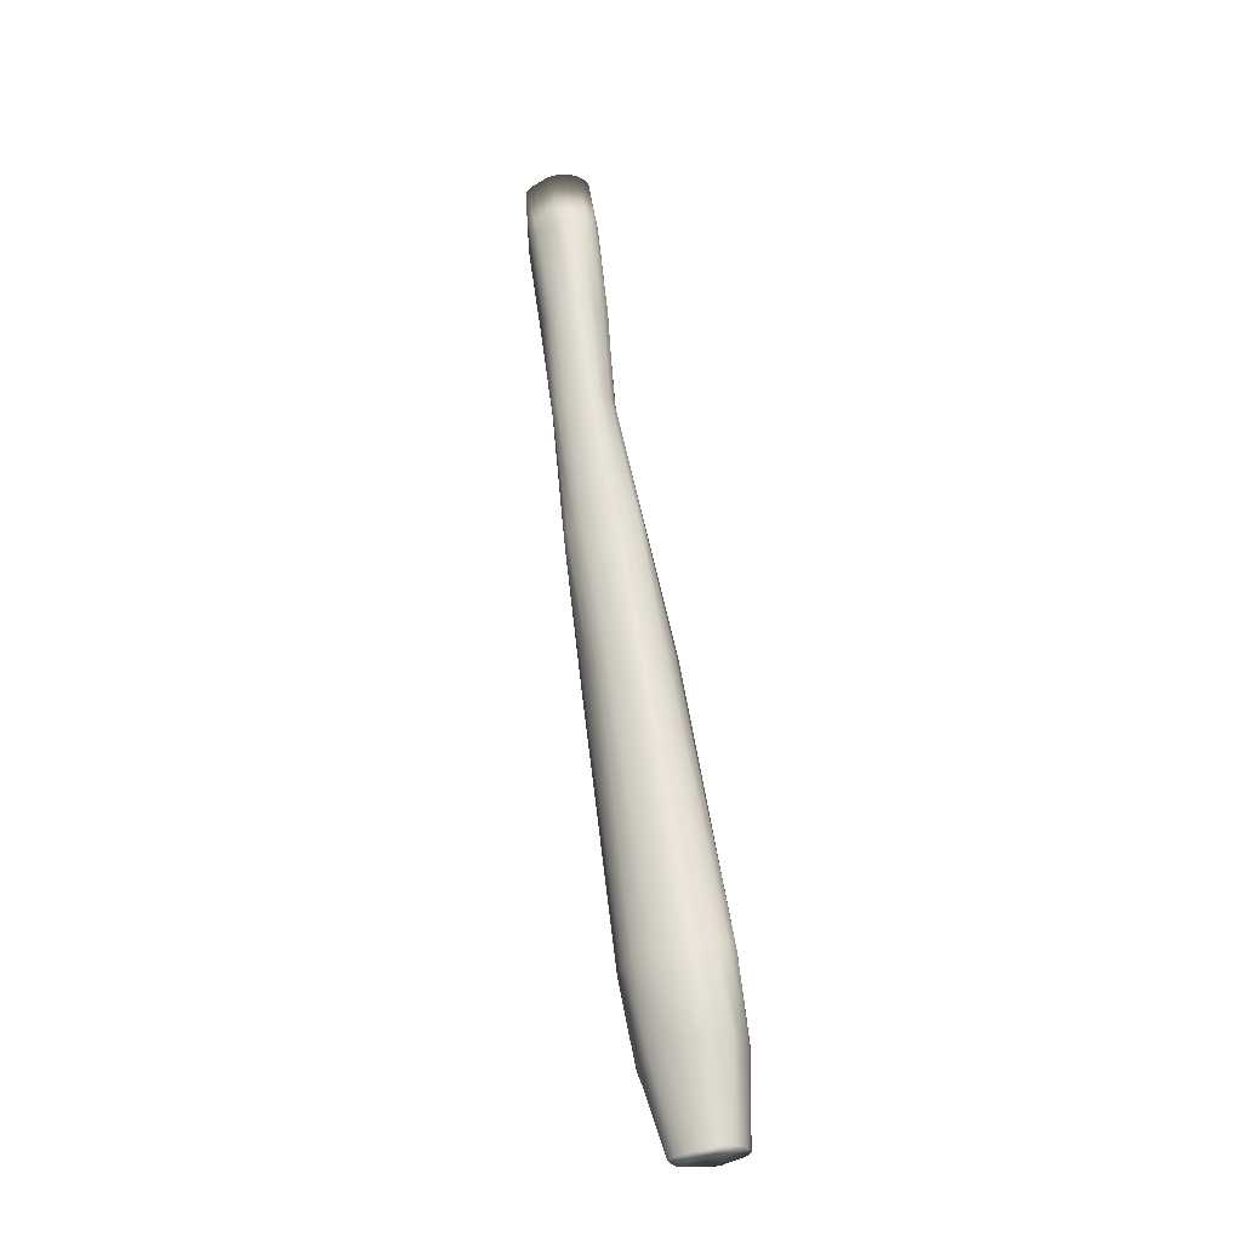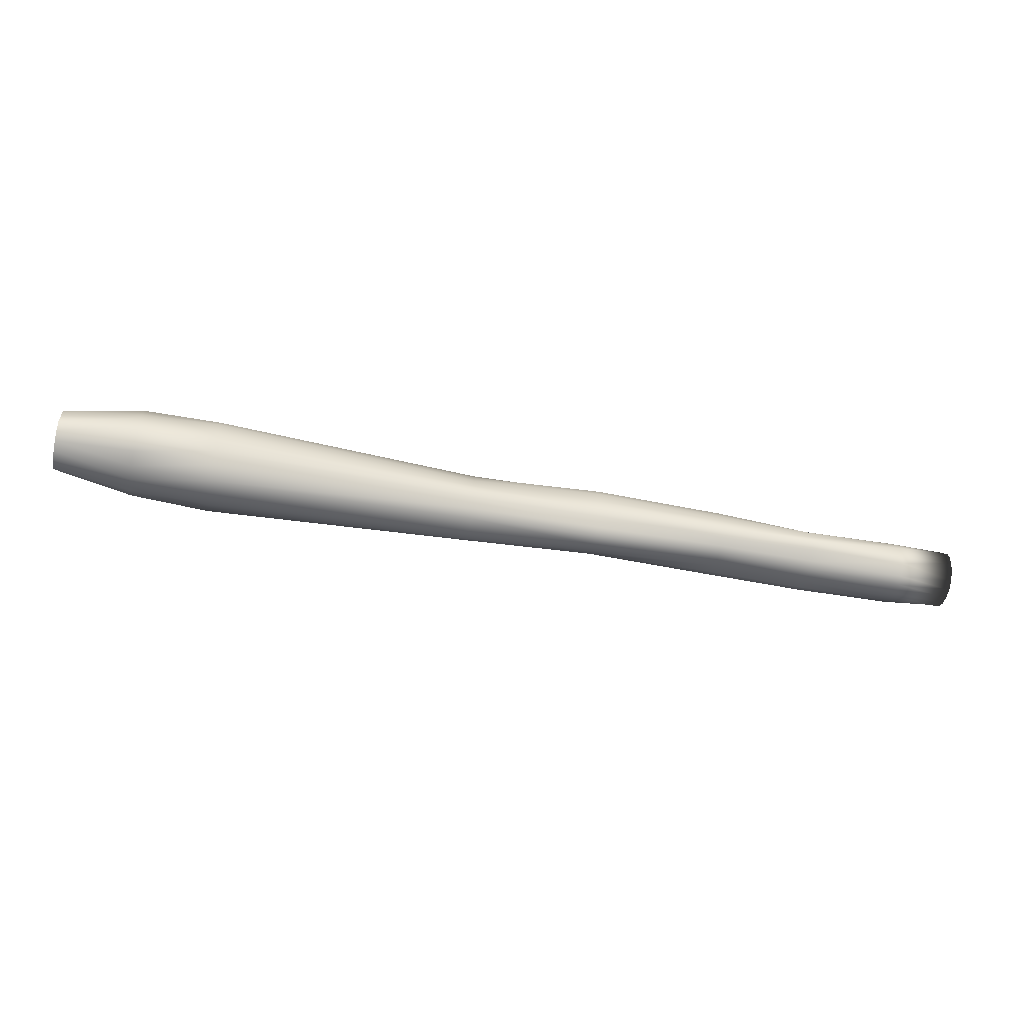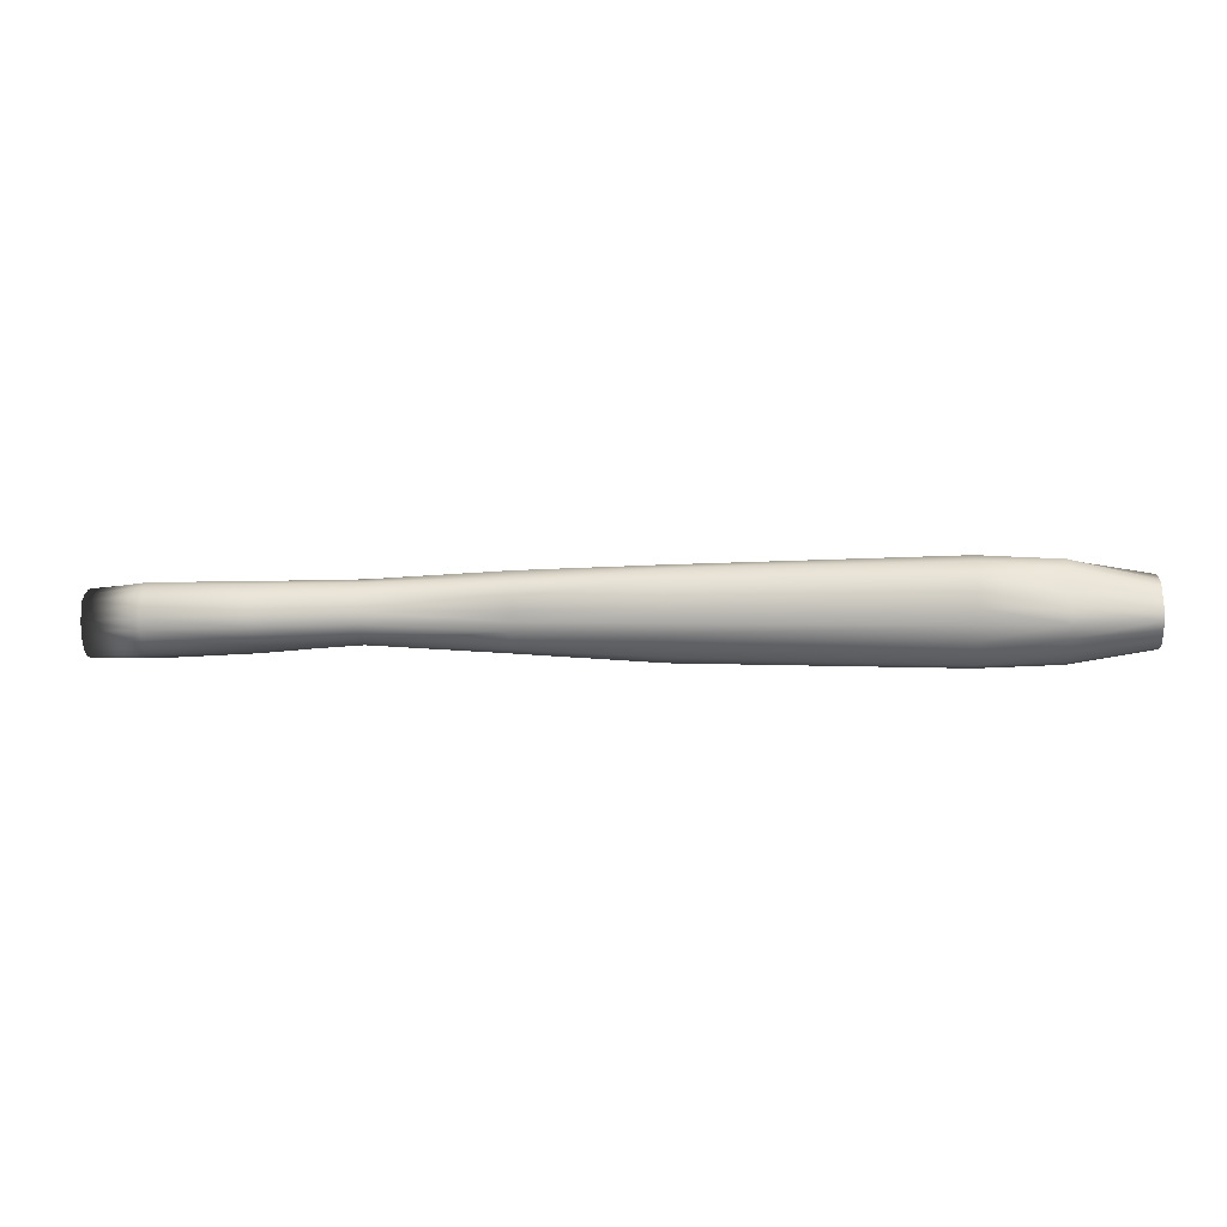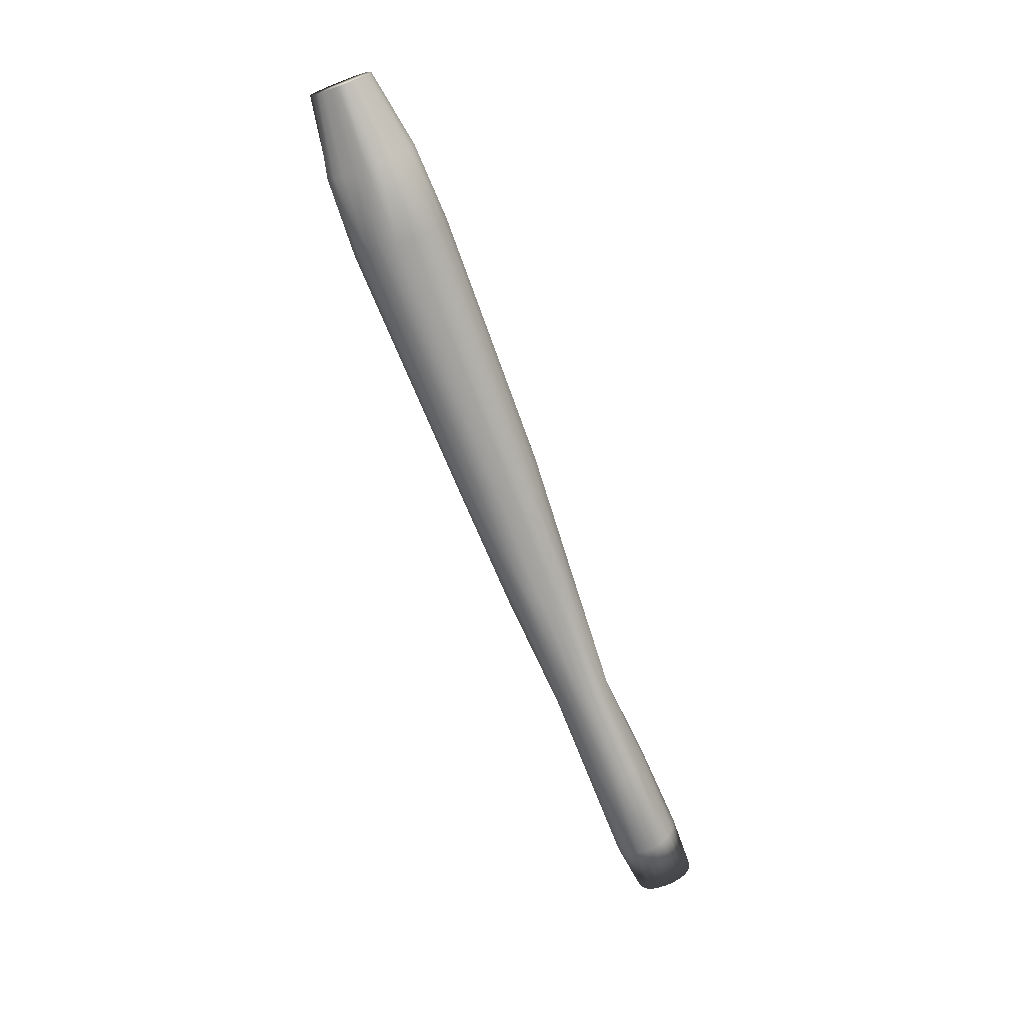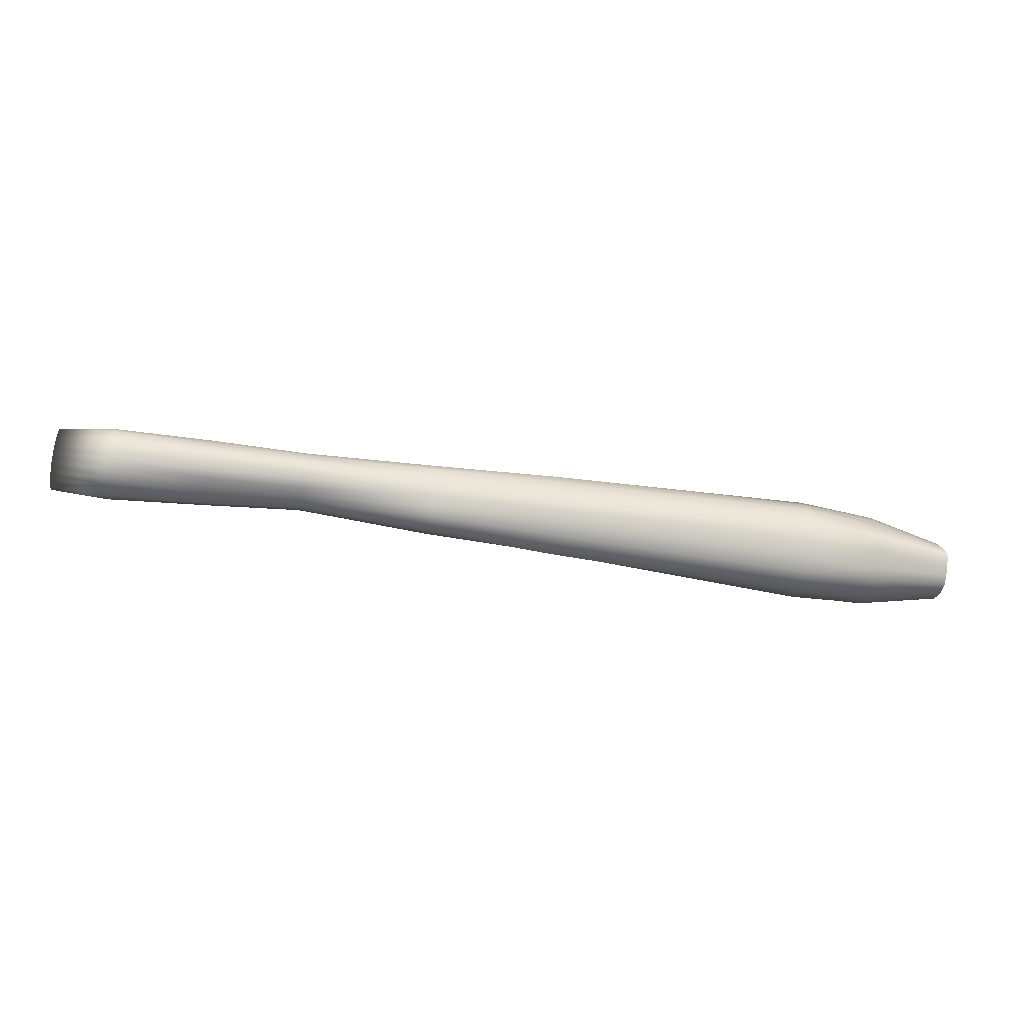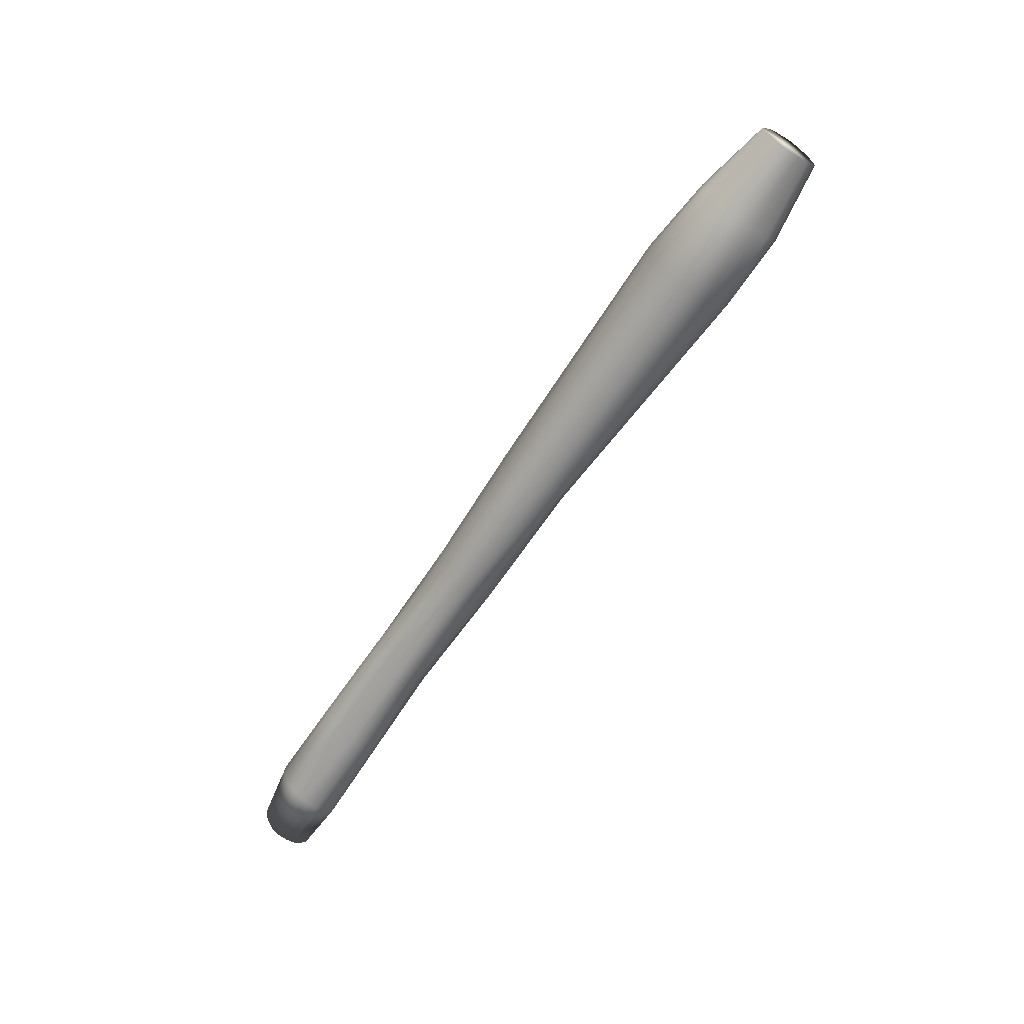
<metadata>
{"format":"obj","ext":"obj","renderer":"f3d","projection":"perspective","resolution":1024,"background":"white","views":[{"elev":61.8,"azim":-98.3,"up":"+Z"},{"elev":-51.8,"azim":-11.2,"up":"+Y"},{"elev":-2.5,"azim":-175.6,"up":"+Y"},{"elev":-70.4,"azim":-69.3,"up":"+Z"},{"elev":-44.3,"azim":169.2,"up":"+Y"},{"elev":-63.7,"azim":-123.7,"up":"+Y"}]}
</metadata>
<code>
g default
v 0.07 0.003148 -0.000768
v 0.07 0.002473 -0.002142
v 0.07 0.001569 -0.003123
v 0.07 9.5e-05 -0.003421
v 0.07 -0.001115 -0.003553
v 0.07 -0.002536 -0.003324
v 0.07 -0.003696 -0.00285
v 0.07 -0.004849 -0.00204
v 0.07 -0.005585 -0.000755
v 0.07 -0.005816 0.000672
v 0.07 -0.005682 0.002164
v 0.07 -0.004946 0.003417
v 0.07 -0.003868 0.004363
v 0.07 -0.002584 0.004868
v 0.07 -0.001125 0.005032
v 0.07 0.000202 0.004699
v 0.07 0.001252 0.003925
v 0.07 0.002304 0.003218
v 0.07 0.003271 0.002132
v 0.07 0.003436 0.000705
v -0.07 0.003868 -0.001394
v -0.07 0.002962 -0.002439
v -0.07 0.002008 -0.002931
v -0.07 0.00103 -0.003544
v -0.07 -0.000141 -0.004212
v -0.07 -0.001533 -0.004527
v -0.07 -0.002671 -0.003414
v -0.07 -0.003864 -0.002627
v -0.07 -0.00474 -0.00154
v -0.07 -0.004984 0
v -0.07 -0.004621 0.001452
v -0.07 -0.004032 0.00293
v -0.07 -0.00293 0.004032
v -0.07 -0.001616 0.00482
v -0.07 3.2e-05 0.004557
v -0.07 0.001499 0.004318
v -0.07 0.002704 0.003666
v -0.07 0.003816 0.002691
v -0.07 0.00474 0.00154
v -0.07 0.004321 6.1e-05
v 0.07 0 0
v -0.07 0 0
v 0.03285 0.004232 -0.001505
v 0.03285 0.00383 -0.002783
v 0.03285 0.002783 -0.00383
v 0.03285 0.001499 -0.004702
v 0.03285 -8.2e-05 -0.005173
v 0.03285 -0.001713 -0.005011
v 0.03285 -0.003016 -0.004223
v 0.03285 -0.003791 -0.002989
v 0.03285 -0.004009 -0.001457
v 0.03285 -0.004253 -0.000259
v 0.03285 -0.004079 0.001119
v 0.03285 -0.00349 0.002199
v 0.03285 -0.002632 0.003214
v 0.03285 -0.00156 0.004354
v 0.03285 -0.000111 0.00457
v 0.03285 0.001424 0.004258
v 0.03285 0.002685 0.003754
v 0.03285 0.003834 0.002777
v 0.03285 0.004454 0.001389
v 0.03285 0.004441 -0.000148
v 0.0617 0.004092 -0.001492
v 0.0617 0.003362 -0.002925
v 0.0617 0.002224 -0.004063
v 0.0617 0.00084 -0.004946
v 0.0617 -0.000798 -0.005123
v 0.0617 -0.002348 -0.004792
v 0.0617 -0.003662 -0.003788
v 0.0617 -0.004583 -0.002578
v 0.0617 -0.005278 -0.001144
v 0.0617 -0.005702 3.5e-05
v 0.0617 -0.005902 0.001856
v 0.0617 -0.005396 0.003192
v 0.0617 -0.004079 0.004797
v 0.0617 -0.002565 0.005207
v 0.0617 -0.000809 0.005139
v 0.0617 0.000442 0.00469
v 0.0617 0.001506 0.003955
v 0.0617 0.002725 0.003096
v 0.0617 0.003635 0.001792
v 0.0617 0.004101 0.000153
v -0.04647 0.007051 -0.002393
v -0.04647 0.006132 -0.004526
v -0.04647 0.00439 -0.005748
v -0.04647 0.002211 -0.006848
v -0.04647 0 -0.007121
v -0.04647 -0.002152 -0.006977
v -0.04647 -0.004209 -0.005876
v -0.04647 -0.005751 -0.004251
v -0.04647 -0.007005 -0.002377
v -0.04647 -0.007429 -5.1e-05
v -0.04647 -0.007179 0.002377
v -0.04647 -0.006116 0.004599
v -0.04647 -0.004612 0.005985
v -0.04647 -0.002446 0.006742
v -0.04647 -0.000514 0.006938
v -0.04647 0.001612 0.006422
v -0.04647 0.003389 0.005524
v -0.04647 0.005191 0.003796
v -0.04647 0.006212 0.002058
v -0.04647 0.006774 -0.000218
v -0.006812 0.006077 -0.001512
v -0.006812 0.00542 -0.003537
v -0.006812 0.004014 -0.004958
v -0.006812 0.001904 -0.005799
v -0.006812 0.000126 -0.005477
v -0.006812 -0.001726 -0.005111
v -0.006812 -0.003221 -0.004559
v -0.006812 -0.004616 -0.003543
v -0.006812 -0.005951 -0.002114
v -0.006812 -0.006681 -0.000164
v -0.006812 -0.00611 0.002025
v -0.006812 -0.004896 0.003029
v -0.006812 -0.003234 0.003875
v -0.006812 -0.002174 0.004471
v -0.006812 -0.000955 0.004339
v -0.006812 0.000782 0.004039
v -0.006812 0.002528 0.00334
v -0.006812 0.003747 0.0027
v -0.006812 0.004932 0.001557
v -0.006812 0.005879 5.6e-05
v 0.04727 0.004162 -0.001498
v 0.04727 0.003664 -0.002997
v 0.04727 0.002544 -0.004089
v 0.04727 0.001147 -0.00491
v 0.04727 -0.000467 -0.005325
v 0.04727 -0.0021 -0.005059
v 0.04727 -0.003538 -0.004107
v 0.04727 -0.004323 -0.002895
v 0.04727 -0.004844 -0.001351
v 0.04727 -0.005211 -6.9e-05
v 0.04727 -0.005256 0.001618
v 0.04727 -0.00447 0.002723
v 0.04727 -0.003372 0.004072
v 0.04727 -0.002063 0.00478
v 0.04727 -0.00049 0.00438
v 0.04727 0.000862 0.004171
v 0.04727 0.001965 0.003341
v 0.04727 0.002995 0.002558
v 0.04727 0.003782 0.001353
v 0.04727 0.004271 3e-06
v 0.01302 0.005433 -0.001521
v 0.01302 0.004577 -0.003019
v 0.01302 0.003615 -0.0041
v 0.01302 0.001882 -0.004875
v 0.01302 0.000138 -0.004741
v 0.01302 -0.001419 -0.004597
v 0.01302 -0.002728 -0.003975
v 0.01302 -0.004076 -0.002889
v 0.01302 -0.004875 -0.001641
v 0.01302 -0.005414 0.000103
v 0.01302 -0.005091 0.001696
v 0.01302 -0.004457 0.002874
v 0.01302 -0.003254 0.00409
v 0.01302 -0.001977 0.004661
v 0.01302 -0.000593 0.004915
v 0.01302 0.001278 0.004868
v 0.01302 0.002985 0.00408
v 0.01302 0.003986 0.002858
v 0.01302 0.004991 0.001464
v 0.01302 0.005481 -5.7e-05
v -0.05824 0.006487 -0.002214
v -0.05824 0.005343 -0.004021
v -0.05824 0.003806 -0.004885
v -0.05824 0.00193 -0.00591
v -0.05824 4.8e-05 -0.00635
v -0.05824 -0.001951 -0.006391
v -0.05824 -0.003868 -0.005379
v -0.05824 -0.005458 -0.003664
v -0.05824 -0.006628 -0.002101
v -0.05824 -0.006965 0.000171
v -0.05824 -0.006585 0.002377
v -0.05824 -0.0056 0.004475
v -0.05824 -0.004669 0.005636
v -0.05824 -0.002492 0.006661
v -0.05824 -0.000305 0.00676
v -0.05824 0.001647 0.006047
v -0.05824 0.003524 0.005417
v -0.05824 0.00517 0.003682
v -0.05824 0.00607 0.002019
v -0.05824 0.006575 -0.000136
g pCylinder1
f 163 164 21
f 21 164 22
f 164 165 22
f 22 165 23
f 165 166 23
f 23 166 24
f 167 25 166
f 166 25 24
f 168 26 167
f 167 26 25
f 168 169 26
f 26 169 27
f 170 28 169
f 169 28 27
f 171 29 170
f 170 29 28
f 172 30 171
f 171 30 29
f 173 31 172
f 172 31 30
f 174 32 173
f 173 32 31
f 175 33 174
f 174 33 32
f 175 176 33
f 33 176 34
f 176 177 34
f 34 177 35
f 177 178 35
f 35 178 36
f 178 179 36
f 36 179 37
f 179 180 37
f 37 180 38
f 181 39 180
f 180 39 38
f 181 182 39
f 39 182 40
f 163 21 182
f 182 21 40
f 2 1 41
f 3 2 41
f 4 3 41
f 5 4 41
f 6 5 41
f 7 6 41
f 8 7 41
f 9 8 41
f 10 9 41
f 11 10 41
f 12 11 41
f 13 12 41
f 14 13 41
f 15 14 41
f 16 15 41
f 17 16 41
f 18 17 41
f 19 18 41
f 20 19 41
f 1 20 41
f 21 22 42
f 22 23 42
f 23 24 42
f 24 25 42
f 25 26 42
f 26 27 42
f 27 28 42
f 28 29 42
f 29 30 42
f 30 31 42
f 31 32 42
f 32 33 42
f 33 34 42
f 34 35 42
f 35 36 42
f 36 37 42
f 37 38 42
f 38 39 42
f 39 40 42
f 40 21 42
f 124 44 123
f 123 44 43
f 125 45 124
f 124 45 44
f 126 46 125
f 125 46 45
f 127 47 126
f 126 47 46
f 128 48 127
f 127 48 47
f 129 49 128
f 128 49 48
f 130 50 129
f 129 50 49
f 131 51 130
f 130 51 50
f 132 52 131
f 131 52 51
f 133 53 132
f 132 53 52
f 133 134 53
f 53 134 54
f 134 135 54
f 54 135 55
f 135 136 55
f 55 136 56
f 136 137 56
f 56 137 57
f 137 138 57
f 57 138 58
f 138 139 58
f 58 139 59
f 139 140 59
f 59 140 60
f 140 141 60
f 60 141 61
f 141 142 61
f 61 142 62
f 142 123 62
f 62 123 43
f 1 2 63
f 63 2 64
f 2 3 64
f 64 3 65
f 4 66 3
f 3 66 65
f 5 67 4
f 4 67 66
f 6 68 5
f 5 68 67
f 7 69 6
f 6 69 68
f 8 70 7
f 7 70 69
f 9 71 8
f 8 71 70
f 10 72 9
f 9 72 71
f 11 73 10
f 10 73 72
f 12 74 11
f 11 74 73
f 13 75 12
f 12 75 74
f 13 14 75
f 75 14 76
f 14 15 76
f 76 15 77
f 15 16 77
f 77 16 78
f 16 17 78
f 78 17 79
f 17 18 79
f 79 18 80
f 18 19 80
f 80 19 81
f 19 20 81
f 81 20 82
f 20 1 82
f 82 1 63
f 103 104 83
f 83 104 84
f 104 105 84
f 84 105 85
f 105 106 85
f 85 106 86
f 106 107 86
f 86 107 87
f 107 108 87
f 87 108 88
f 108 109 88
f 88 109 89
f 109 110 89
f 89 110 90
f 110 111 90
f 90 111 91
f 111 112 91
f 91 112 92
f 112 113 92
f 92 113 93
f 113 114 93
f 93 114 94
f 114 115 94
f 94 115 95
f 115 116 95
f 95 116 96
f 116 117 96
f 96 117 97
f 117 118 97
f 97 118 98
f 118 119 98
f 98 119 99
f 119 120 99
f 99 120 100
f 120 121 100
f 100 121 101
f 121 122 101
f 101 122 102
f 122 103 102
f 102 103 83
f 144 104 143
f 143 104 103
f 144 145 104
f 104 145 105
f 145 146 105
f 105 146 106
f 147 107 146
f 146 107 106
f 147 148 107
f 107 148 108
f 148 149 108
f 108 149 109
f 149 150 109
f 109 150 110
f 150 151 110
f 110 151 111
f 151 152 111
f 111 152 112
f 153 113 152
f 152 113 112
f 154 114 153
f 153 114 113
f 155 115 154
f 154 115 114
f 156 116 155
f 155 116 115
f 157 117 156
f 156 117 116
f 158 118 157
f 157 118 117
f 159 119 158
f 158 119 118
f 159 160 119
f 119 160 120
f 161 121 160
f 160 121 120
f 161 162 121
f 121 162 122
f 162 143 122
f 122 143 103
f 64 124 63
f 63 124 123
f 65 125 64
f 64 125 124
f 66 126 65
f 65 126 125
f 67 127 66
f 66 127 126
f 68 128 67
f 67 128 127
f 69 129 68
f 68 129 128
f 70 130 69
f 69 130 129
f 71 131 70
f 70 131 130
f 72 132 71
f 71 132 131
f 73 133 72
f 72 133 132
f 73 74 133
f 133 74 134
f 74 75 134
f 134 75 135
f 75 76 135
f 135 76 136
f 76 77 136
f 136 77 137
f 77 78 137
f 137 78 138
f 78 79 138
f 138 79 139
f 79 80 139
f 139 80 140
f 80 81 140
f 140 81 141
f 81 82 141
f 141 82 142
f 82 63 142
f 142 63 123
f 44 144 43
f 43 144 143
f 45 145 44
f 44 145 144
f 46 146 45
f 45 146 145
f 47 147 46
f 46 147 146
f 48 148 47
f 47 148 147
f 49 149 48
f 48 149 148
f 49 50 149
f 149 50 150
f 50 51 150
f 150 51 151
f 51 52 151
f 151 52 152
f 52 53 152
f 152 53 153
f 53 54 153
f 153 54 154
f 54 55 154
f 154 55 155
f 56 156 55
f 55 156 155
f 57 157 56
f 56 157 156
f 58 158 57
f 57 158 157
f 59 159 58
f 58 159 158
f 59 60 159
f 159 60 160
f 60 61 160
f 160 61 161
f 61 62 161
f 161 62 162
f 43 143 62
f 62 143 162
f 83 84 163
f 163 84 164
f 84 85 164
f 164 85 165
f 86 166 85
f 85 166 165
f 87 167 86
f 86 167 166
f 88 168 87
f 87 168 167
f 88 89 168
f 168 89 169
f 89 90 169
f 169 90 170
f 90 91 170
f 170 91 171
f 91 92 171
f 171 92 172
f 92 93 172
f 172 93 173
f 93 94 173
f 173 94 174
f 94 95 174
f 174 95 175
f 96 176 95
f 95 176 175
f 96 97 176
f 176 97 177
f 97 98 177
f 177 98 178
f 98 99 178
f 178 99 179
f 99 100 179
f 179 100 180
f 100 101 180
f 180 101 181
f 102 182 101
f 101 182 181
f 83 163 102
f 102 163 182

</code>
